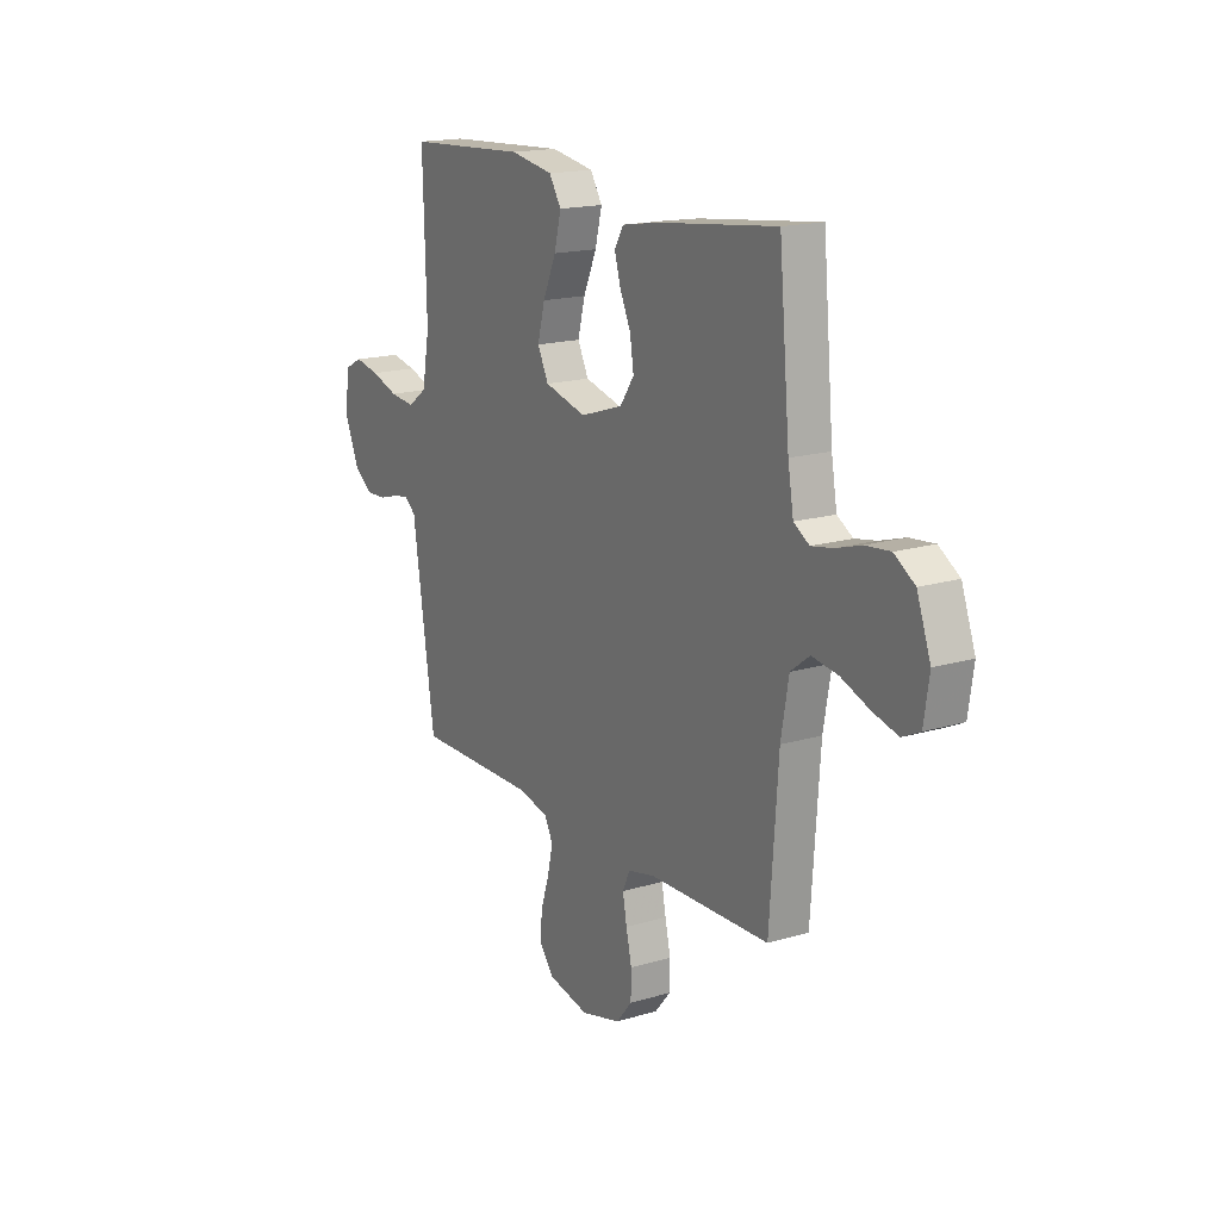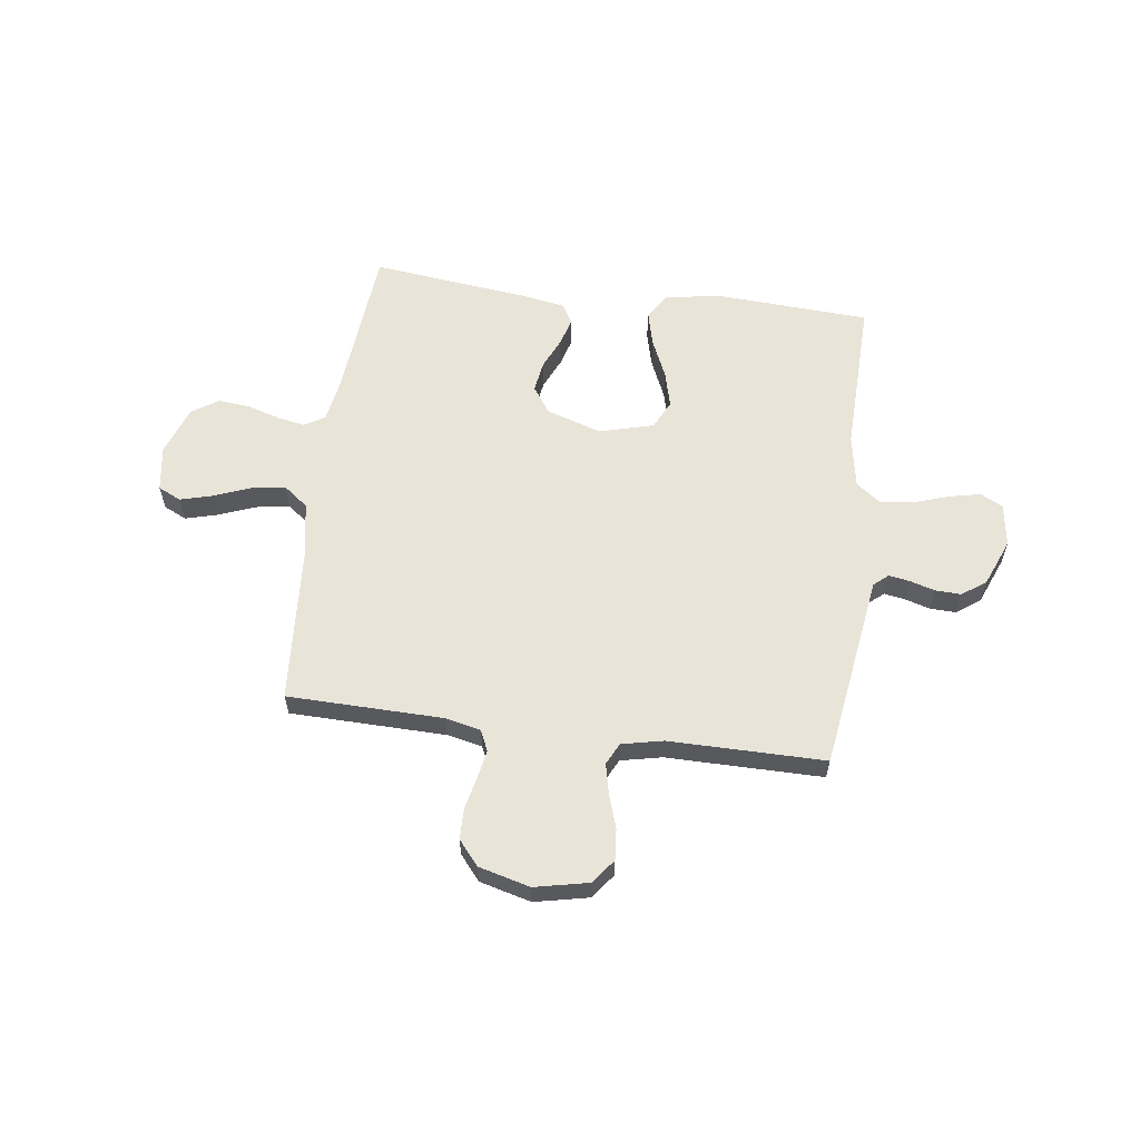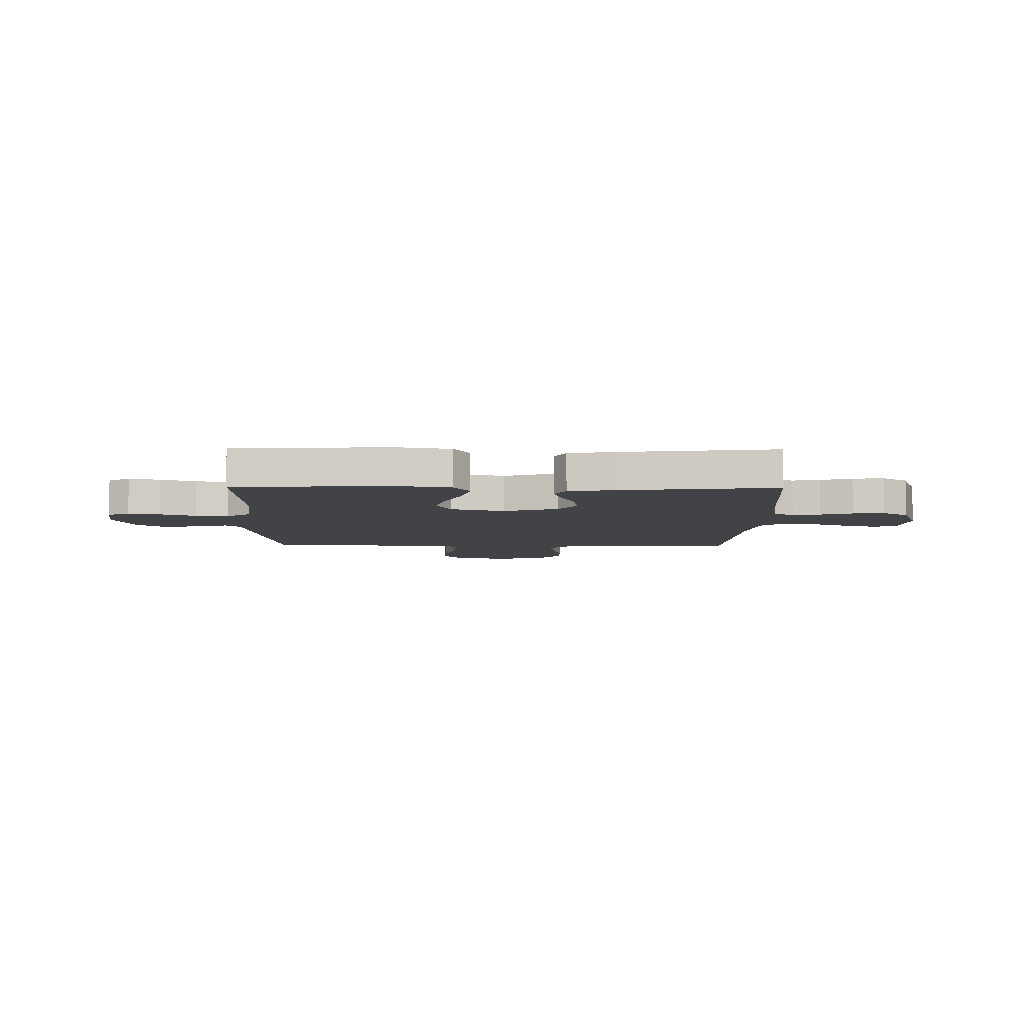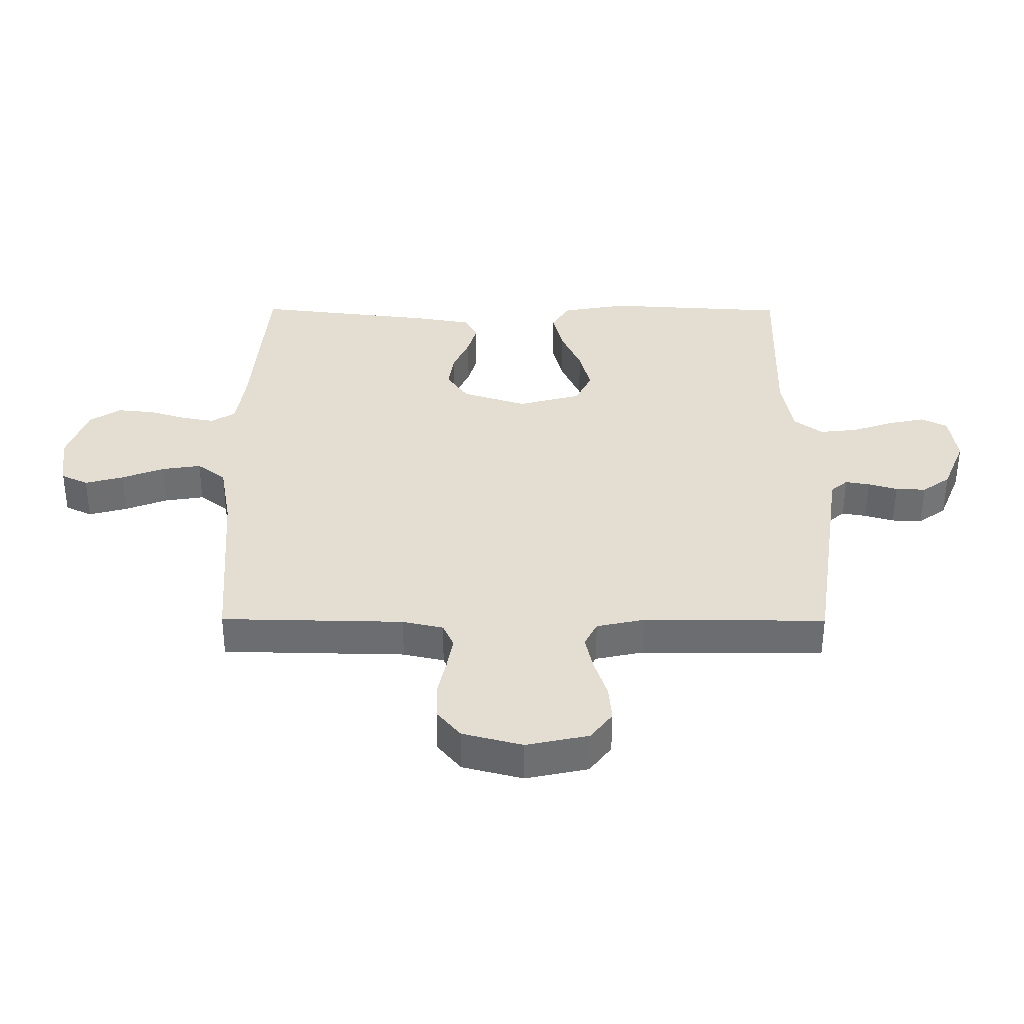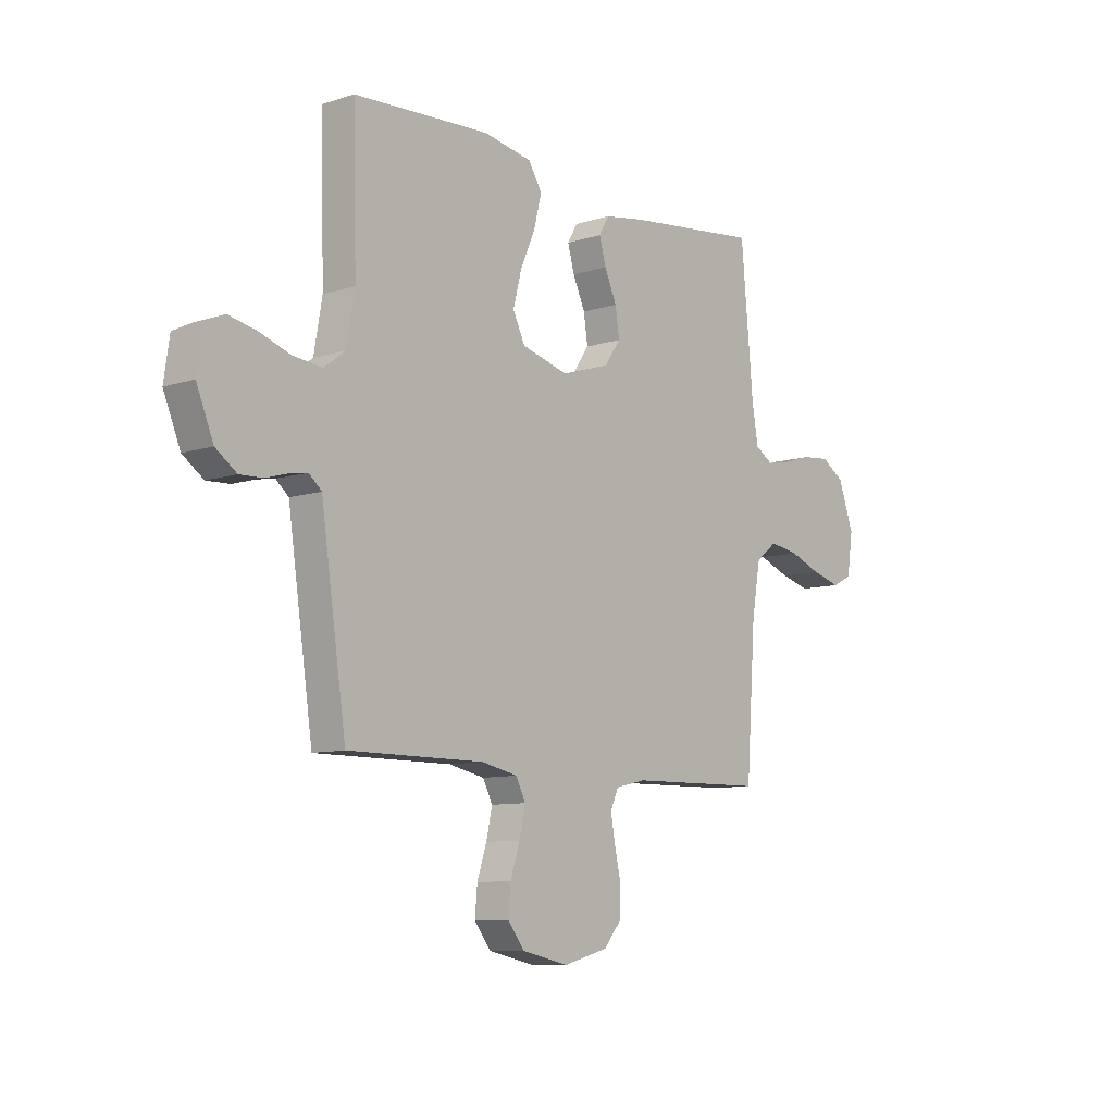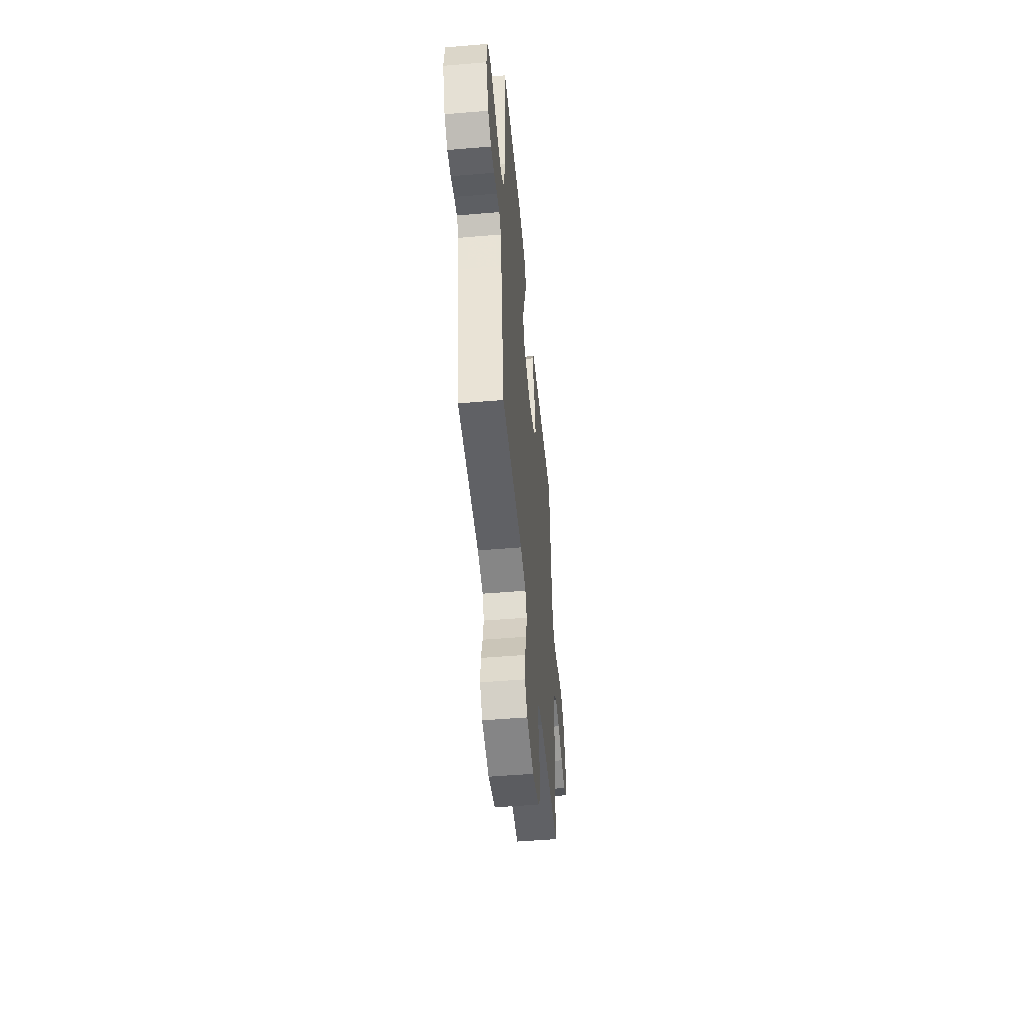
<metadata>
{"format":"obj","ext":"obj","renderer":"f3d","projection":"perspective","resolution":1024,"background":"white","views":[{"elev":17.0,"azim":58.8,"up":"+Z"},{"elev":59.8,"azim":-172.5,"up":"+Y"},{"elev":-7.0,"azim":-0.6,"up":"+Y"},{"elev":-54.1,"azim":179.8,"up":"+Z"},{"elev":-9.2,"azim":-49.7,"up":"+Z"},{"elev":-50.0,"azim":-84.7,"up":"+Z"}]}
</metadata>
<code>
v -0.5 0.07 -0.5
v -0.544 0.07 -0.2
v -0.555 0.07 -0.124
v -0.583 0.07 -0.1
v -0.623 0.07 -0.107
v -0.671 0.07 -0.121
v -0.721 0.07 -0.123
v -0.767 0.07 -0.09
v -0.804 0.07 0
v -0.792 0.07 0.083
v -0.749 0.07 0.105
v -0.688 0.07 0.092
v -0.62 0.07 0.069
v -0.557 0.07 0.062
v -0.51 0.07 0.097
v -0.492 0.07 0.2
v -0.5 0.07 0.5
v -0.2 0.07 0.517
v -0.093 0.07 0.498
v -0.063 0.07 0.45
v -0.08 0.07 0.382
v -0.113 0.07 0.307
v -0.131 0.07 0.237
v -0.104 0.07 0.182
v 0 0.07 0.154
v 0.106 0.07 0.188
v 0.141 0.07 0.239
v 0.132 0.07 0.299
v 0.105 0.07 0.359
v 0.09 0.07 0.412
v 0.112 0.07 0.45
v 0.2 0.07 0.465
v 0.5 0.07 0.5
v 0.527 0.07 0.2
v 0.541 0.07 0.117
v 0.58 0.07 0.093
v 0.634 0.07 0.103
v 0.696 0.07 0.122
v 0.757 0.07 0.128
v 0.808 0.07 0.095
v 0.842 0.07 0
v 0.829 0.07 -0.088
v 0.785 0.07 -0.109
v 0.722 0.07 -0.092
v 0.652 0.07 -0.065
v 0.587 0.07 -0.055
v 0.54 0.07 -0.091
v 0.521 0.07 -0.2
v 0.5 0.07 -0.5
v 0.2 0.07 -0.506
v 0.133 0.07 -0.521
v 0.115 0.07 -0.561
v 0.125 0.07 -0.616
v 0.139 0.07 -0.678
v 0.138 0.07 -0.737
v 0.099 0.07 -0.784
v 0 0.07 -0.81
v -0.103 0.07 -0.788
v -0.139 0.07 -0.741
v -0.134 0.07 -0.681
v -0.113 0.07 -0.617
v -0.1 0.07 -0.558
v -0.121 0.07 -0.516
v -0.2 0.07 -0.499
v -0.5 0 -0.5
v -0.544 0 -0.2
v -0.555 0 -0.124
v -0.583 0 -0.1
v -0.623 0 -0.107
v -0.671 0 -0.121
v -0.721 0 -0.123
v -0.767 0 -0.09
v -0.804 0 0
v -0.792 0 0.083
v -0.749 0 0.105
v -0.688 0 0.092
v -0.62 0 0.069
v -0.557 0 0.062
v -0.51 0 0.097
v -0.492 0 0.2
v -0.5 0 0.5
v -0.2 0 0.517
v -0.093 0 0.498
v -0.063 0 0.45
v -0.08 0 0.382
v -0.113 0 0.307
v -0.131 0 0.237
v -0.104 0 0.182
v 0 0 0.154
v 0.106 0 0.188
v 0.141 0 0.239
v 0.132 0 0.299
v 0.105 0 0.359
v 0.09 0 0.412
v 0.112 0 0.45
v 0.2 0 0.465
v 0.5 0 0.5
v 0.527 0 0.2
v 0.541 0 0.117
v 0.58 0 0.093
v 0.634 0 0.103
v 0.696 0 0.122
v 0.757 0 0.128
v 0.808 0 0.095
v 0.842 0 0
v 0.829 0 -0.088
v 0.785 0 -0.109
v 0.722 0 -0.092
v 0.652 0 -0.065
v 0.587 0 -0.055
v 0.54 0 -0.091
v 0.521 0 -0.2
v 0.5 0 -0.5
v 0.2 0 -0.506
v 0.133 0 -0.521
v 0.115 0 -0.561
v 0.125 0 -0.616
v 0.139 0 -0.678
v 0.138 0 -0.737
v 0.099 0 -0.784
v 0 0 -0.81
v -0.103 0 -0.788
v -0.139 0 -0.741
v -0.134 0 -0.681
v -0.113 0 -0.617
v -0.1 0 -0.558
v -0.121 0 -0.516
v -0.2 0 -0.499
f 59 60 61
f 58 59 61
f 57 58 61
f 56 57 61
f 55 56 61
f 54 55 61
f 53 54 61
f 52 53 61 62
f 51 52 62 63
f 48 49 50
f 51 63 64
f 50 51 64
f 48 50 64
f 47 48 64
f 43 44 45
f 42 43 45
f 41 42 45
f 40 41 45
f 39 40 45
f 38 39 45
f 37 38 45
f 36 37 45 46
f 1 2 3
f 64 1 3
f 47 64 3
f 46 47 3
f 36 46 3
f 35 36 3
f 32 33 34
f 31 32 34
f 30 31 34
f 29 30 34
f 28 29 34
f 20 21 22
f 19 20 22
f 18 19 22
f 17 18 22
f 16 17 22
f 15 16 22 23
f 14 15 23 24
f 11 12 13
f 10 11 13
f 9 10 13
f 8 9 13
f 7 8 13
f 6 7 13
f 5 6 13
f 4 5 13 14
f 14 24 25
f 4 14 25
f 3 4 25
f 27 28 34 35
f 26 27 35
f 3 25 26 35
f 125 124 123
f 125 123 122
f 125 122 121
f 125 121 120
f 125 120 119
f 125 119 118
f 125 118 117
f 126 125 117 116
f 127 126 116 115
f 114 113 112
f 128 127 115
f 128 115 114
f 128 114 112
f 128 112 111
f 109 108 107
f 109 107 106
f 109 106 105
f 109 105 104
f 109 104 103
f 109 103 102
f 109 102 101
f 110 109 101 100
f 67 66 65
f 67 65 128
f 67 128 111
f 67 111 110
f 67 110 100
f 67 100 99
f 98 97 96
f 98 96 95
f 98 95 94
f 98 94 93
f 98 93 92
f 86 85 84
f 86 84 83
f 86 83 82
f 86 82 81
f 86 81 80
f 87 86 80 79
f 88 87 79 78
f 77 76 75
f 77 75 74
f 77 74 73
f 77 73 72
f 77 72 71
f 77 71 70
f 77 70 69
f 78 77 69 68
f 89 88 78
f 89 78 68
f 89 68 67
f 99 98 92 91
f 99 91 90
f 99 90 89 67
f 1 65 66 2
f 2 66 67 3
f 3 67 68 4
f 4 68 69 5
f 5 69 70 6
f 6 70 71 7
f 7 71 72 8
f 8 72 73 9
f 9 73 74 10
f 10 74 75 11
f 11 75 76 12
f 12 76 77 13
f 13 77 78 14
f 14 78 79 15
f 15 79 80 16
f 16 80 81 17
f 17 81 82 18
f 18 82 83 19
f 19 83 84 20
f 20 84 85 21
f 21 85 86 22
f 22 86 87 23
f 23 87 88 24
f 24 88 89 25
f 25 89 90 26
f 26 90 91 27
f 27 91 92 28
f 28 92 93 29
f 29 93 94 30
f 30 94 95 31
f 31 95 96 32
f 32 96 97 33
f 33 97 98 34
f 34 98 99 35
f 35 99 100 36
f 36 100 101 37
f 37 101 102 38
f 38 102 103 39
f 39 103 104 40
f 40 104 105 41
f 41 105 106 42
f 42 106 107 43
f 43 107 108 44
f 44 108 109 45
f 45 109 110 46
f 46 110 111 47
f 47 111 112 48
f 48 112 113 49
f 49 113 114 50
f 50 114 115 51
f 51 115 116 52
f 52 116 117 53
f 53 117 118 54
f 54 118 119 55
f 55 119 120 56
f 56 120 121 57
f 57 121 122 58
f 58 122 123 59
f 59 123 124 60
f 60 124 125 61
f 61 125 126 62
f 62 126 127 63
f 63 127 128 64
f 64 128 65 1

</code>
